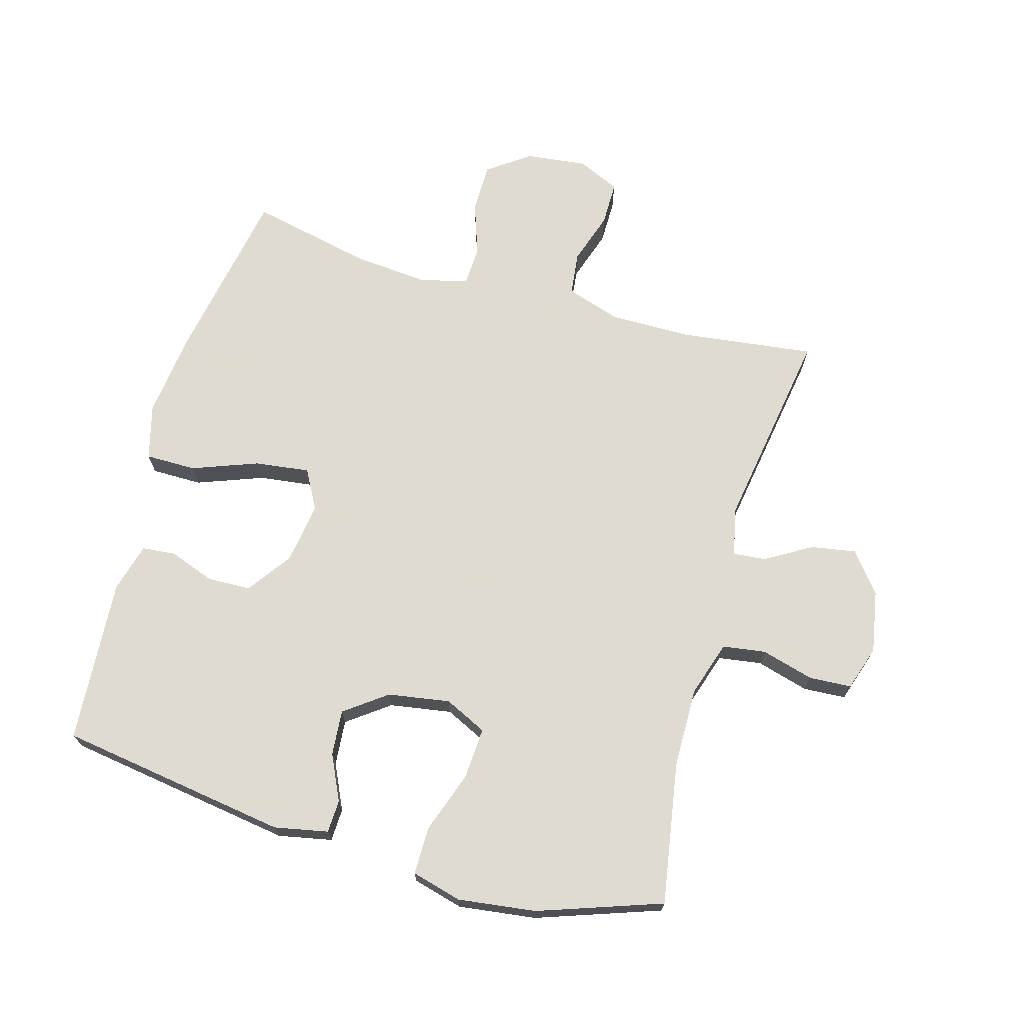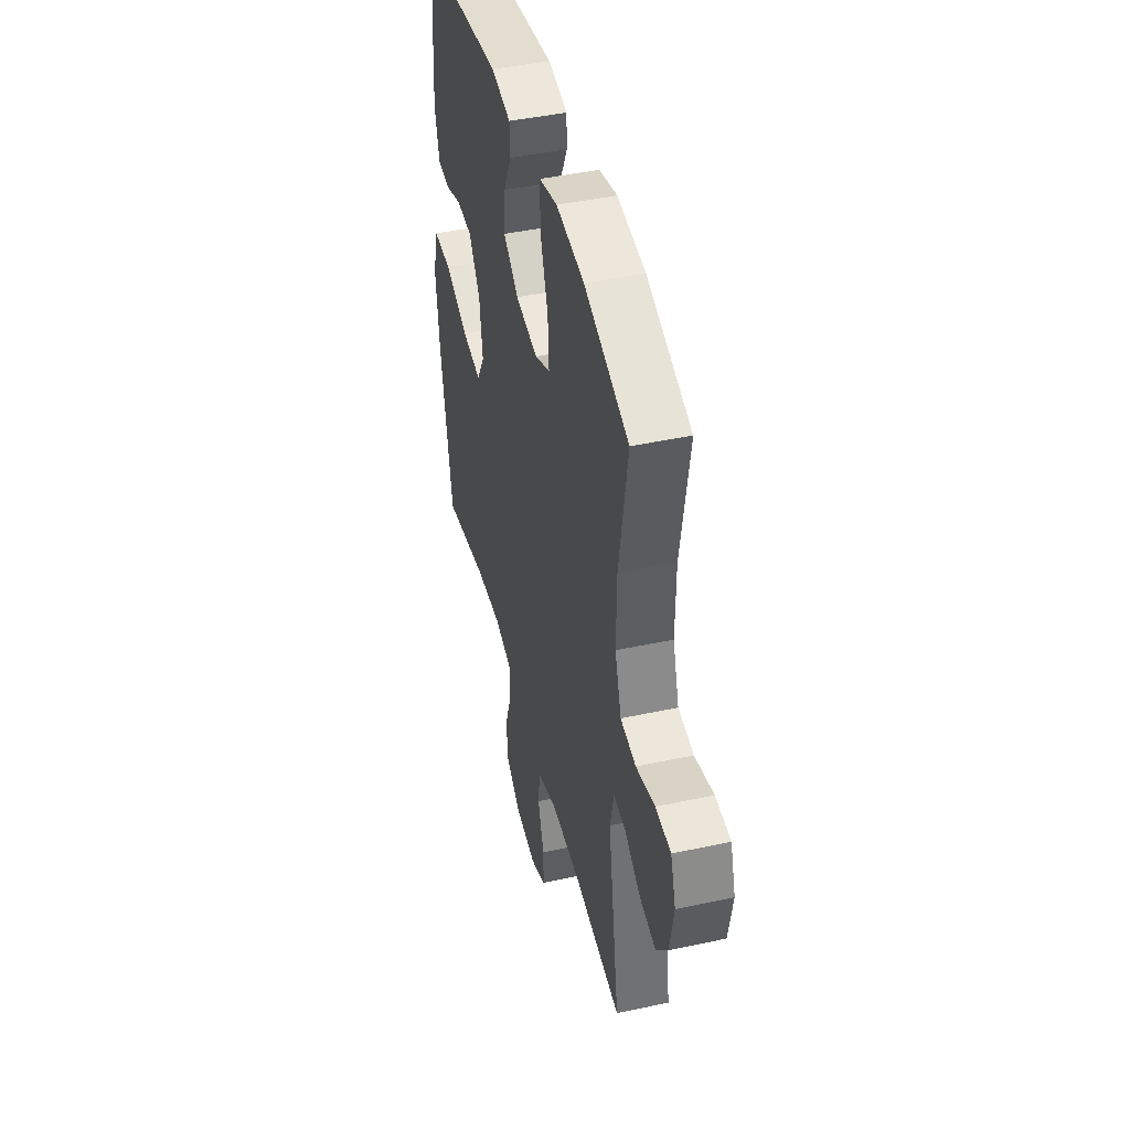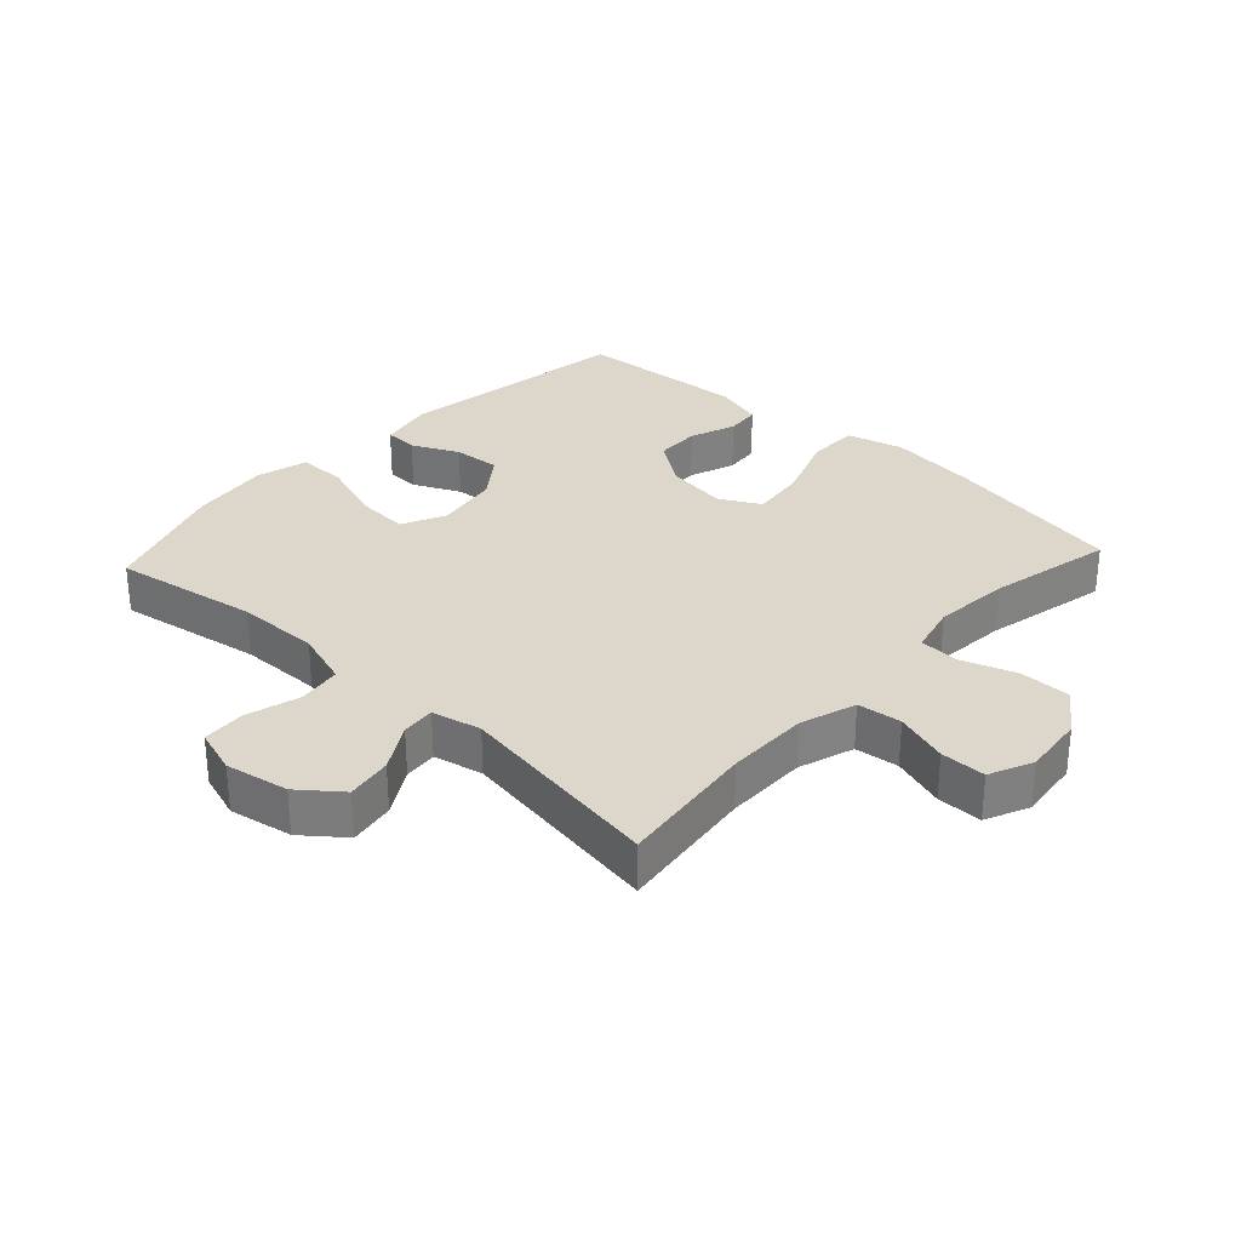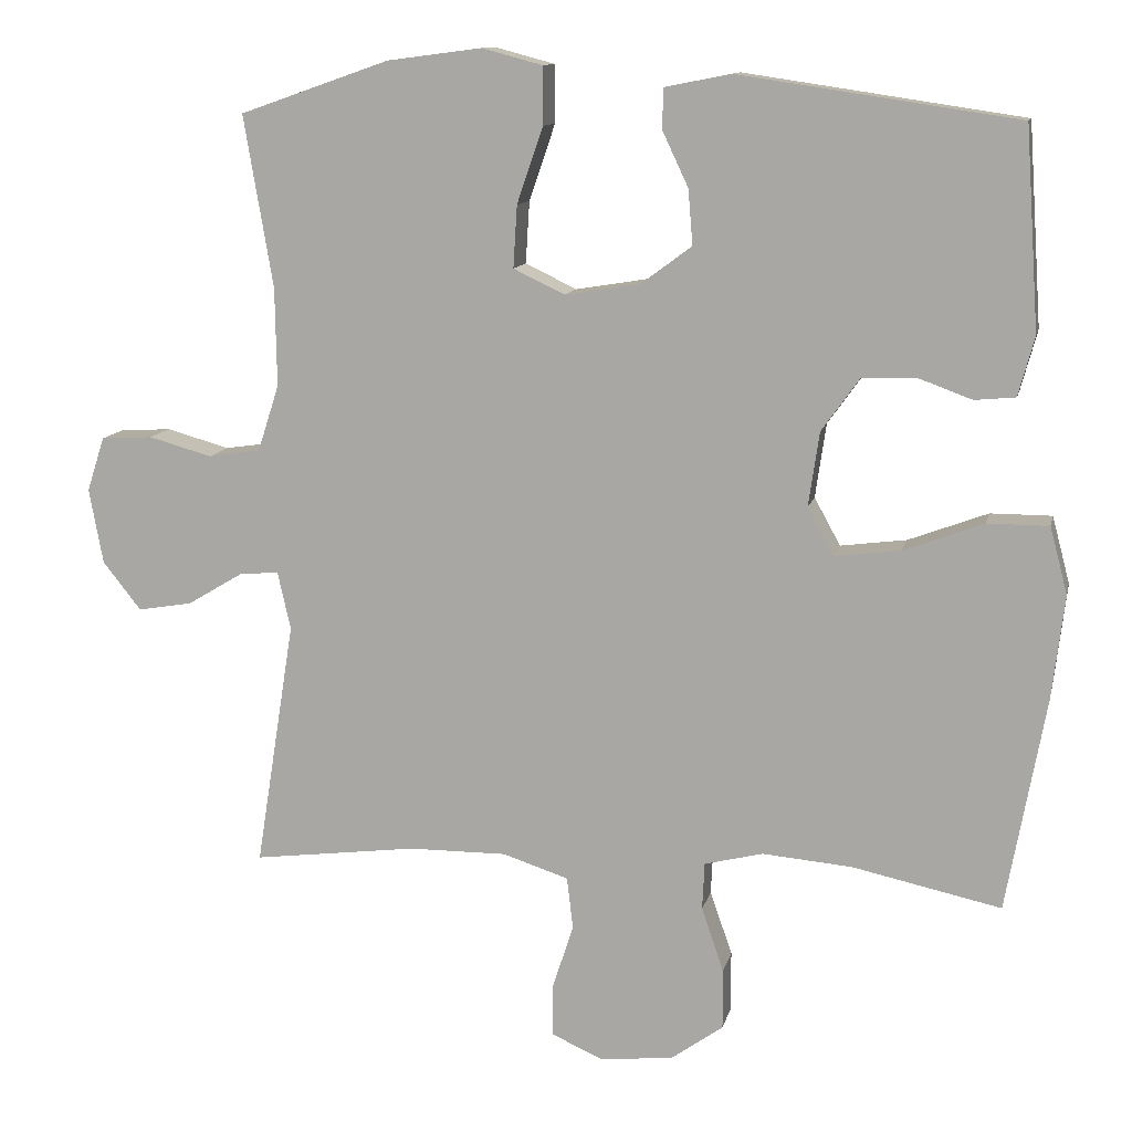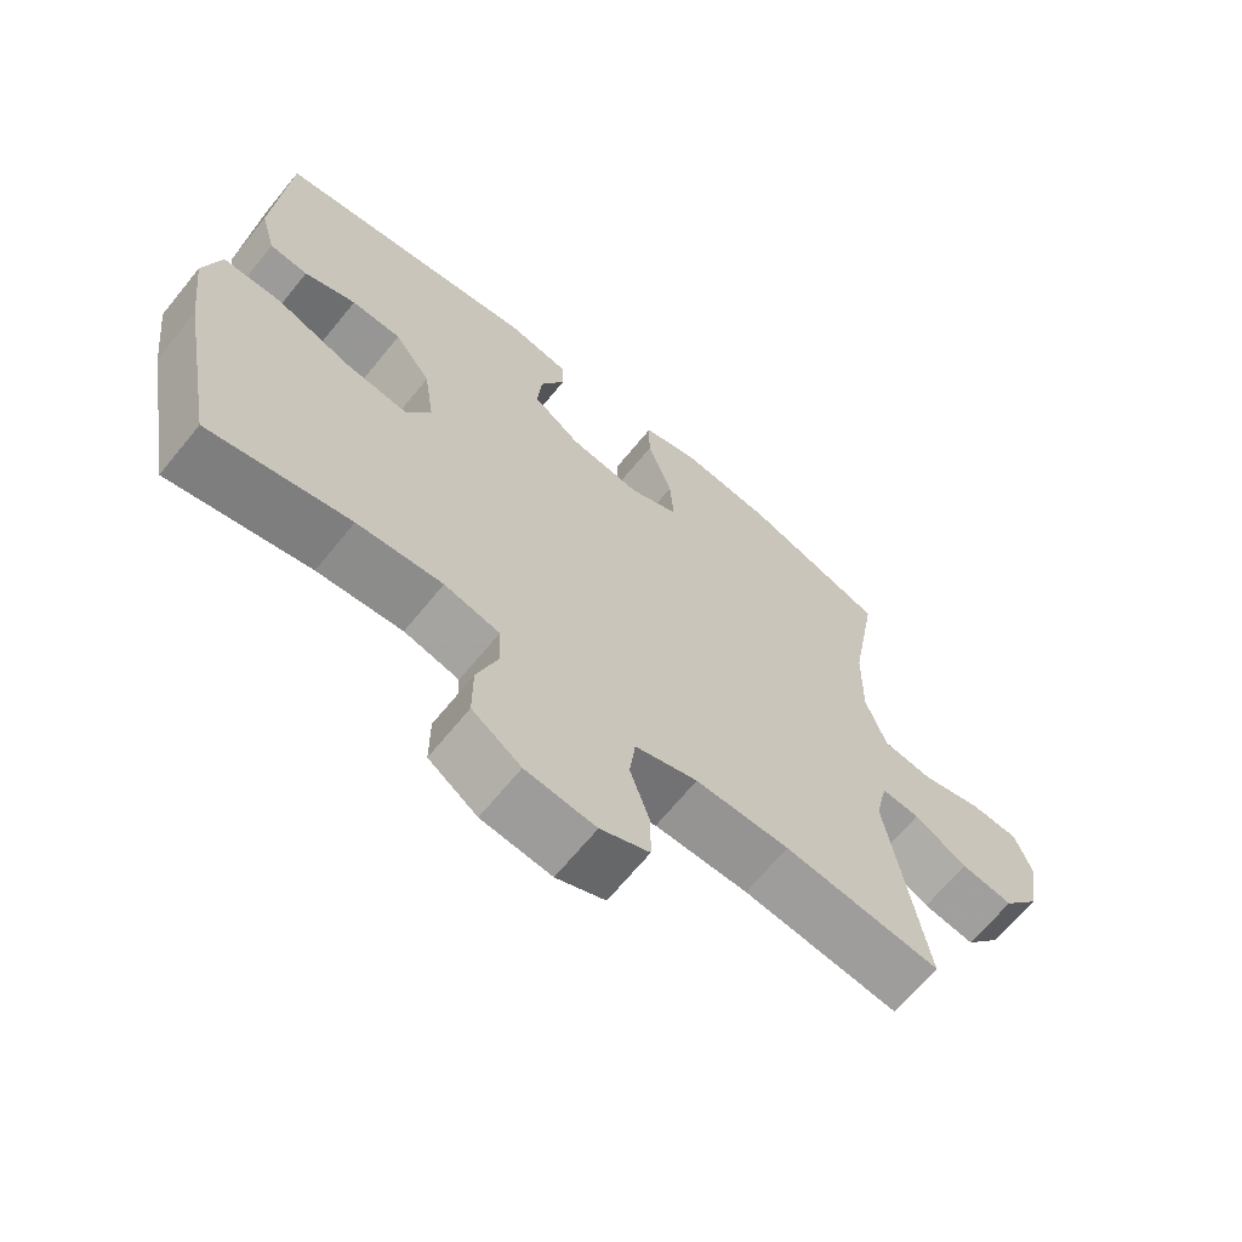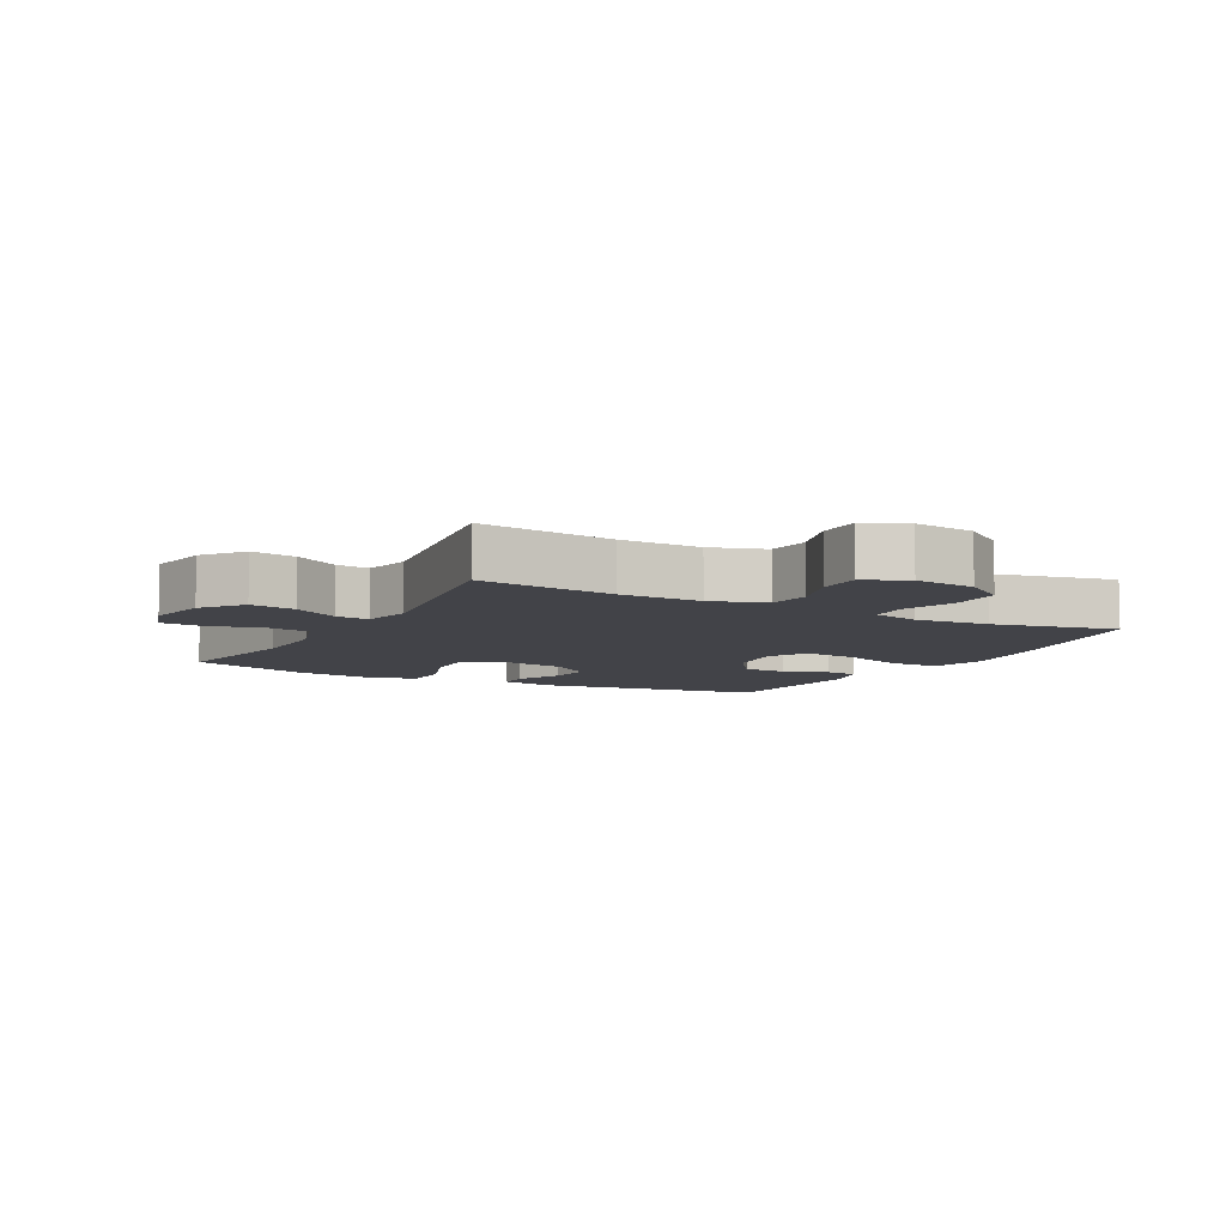
<metadata>
{"format":"obj","ext":"obj","renderer":"f3d","projection":"perspective","resolution":1024,"background":"white","views":[{"elev":70.2,"azim":15.9,"up":"+Y"},{"elev":44.5,"azim":75.9,"up":"+Z"},{"elev":30.7,"azim":132.8,"up":"+Y"},{"elev":11.7,"azim":-167.7,"up":"+Z"},{"elev":-66.9,"azim":-39.2,"up":"+Z"},{"elev":-7.6,"azim":151.7,"up":"+Y"}]}
</metadata>
<code>
v -0.5 0.07 -0.5
v -0.551 0.07 -0.22
v -0.567 0.07 -0.085
v -0.544 0.07 0.002
v -0.464 0.07 0.002
v -0.36 0.07 -0.037
v -0.274 0.07 -0.048
v -0.24 0.07 0.014
v -0.254 0.07 0.111
v -0.304 0.07 0.181
v -0.373 0.07 0.183
v -0.444 0.07 0.157
v -0.497 0.07 0.162
v -0.518 0.07 0.239
v -0.5 0.07 0.5
v -0.136 0.07 0.554
v -0.051 0.07 0.537
v -0.049 0.07 0.485
v -0.083 0.07 0.413
v -0.089 0.07 0.341
v -0.023 0.07 0.292
v 0.075 0.07 0.276
v 0.142 0.07 0.308
v 0.137 0.07 0.389
v 0.103 0.07 0.488
v 0.103 0.07 0.563
v 0.182 0.07 0.584
v 0.305 0.07 0.568
v 0.5 0.07 0.5
v 0.462 0.07 0.276
v 0.46 0.07 0.148
v 0.488 0.07 0.061
v 0.556 0.07 0.051
v 0.639 0.07 0.074
v 0.706 0.07 0.07
v 0.729 0.07 -0.001
v 0.711 0.07 -0.099
v 0.661 0.07 -0.162
v 0.59 0.07 -0.15
v 0.518 0.07 -0.107
v 0.466 0.07 -0.102
v 0.449 0.07 -0.178
v 0.5 0.07 -0.5
v 0.286 0.07 -0.473
v 0.158 0.07 -0.472
v 0.072 0.07 -0.5
v 0.064 0.07 -0.568
v 0.091 0.07 -0.651
v 0.091 0.07 -0.721
v 0.024 0.07 -0.751
v -0.072 0.07 -0.74
v -0.139 0.07 -0.692
v -0.139 0.07 -0.613
v -0.11 0.07 -0.529
v -0.113 0.07 -0.467
v -0.189 0.07 -0.448
v -0.306 0.07 -0.458
v -0.5 0 -0.5
v -0.551 0 -0.22
v -0.567 0 -0.085
v -0.544 0 0.002
v -0.464 0 0.002
v -0.36 0 -0.037
v -0.274 0 -0.048
v -0.24 0 0.014
v -0.254 0 0.111
v -0.304 0 0.181
v -0.373 0 0.183
v -0.444 0 0.157
v -0.497 0 0.162
v -0.518 0 0.239
v -0.5 0 0.5
v -0.136 0 0.554
v -0.051 0 0.537
v -0.049 0 0.485
v -0.083 0 0.413
v -0.089 0 0.341
v -0.023 0 0.292
v 0.075 0 0.276
v 0.142 0 0.308
v 0.137 0 0.389
v 0.103 0 0.488
v 0.103 0 0.563
v 0.182 0 0.584
v 0.305 0 0.568
v 0.5 0 0.5
v 0.462 0 0.276
v 0.46 0 0.148
v 0.488 0 0.061
v 0.556 0 0.051
v 0.639 0 0.074
v 0.706 0 0.07
v 0.729 0 -0.001
v 0.711 0 -0.099
v 0.661 0 -0.162
v 0.59 0 -0.15
v 0.518 0 -0.107
v 0.466 0 -0.102
v 0.449 0 -0.178
v 0.5 0 -0.5
v 0.286 0 -0.473
v 0.158 0 -0.472
v 0.072 0 -0.5
v 0.064 0 -0.568
v 0.091 0 -0.651
v 0.091 0 -0.721
v 0.024 0 -0.751
v -0.072 0 -0.74
v -0.139 0 -0.692
v -0.139 0 -0.613
v -0.11 0 -0.529
v -0.113 0 -0.467
v -0.189 0 -0.448
v -0.306 0 -0.458
f 51 52 53 54
f 51 54 55
f 50 51 55
f 47 48 49 50
f 46 47 50 55
f 45 46 55 56
f 42 43 44
f 41 42 44 45
f 37 38 39 40
f 37 40 41
f 36 37 41
f 33 34 35 36
f 32 33 36 41
f 31 32 41 45
f 27 28 29 30
f 24 25 26 27
f 23 24 27 30
f 22 23 30 31
f 16 17 18 19
f 16 19 20
f 15 16 20
f 14 15 20 21
f 11 12 13 14
f 10 11 14 21
f 3 4 5 6
f 3 6 7
f 57 1 2 3
f 56 57 3 7
f 9 10 21 22
f 8 9 22 31
f 31 45 56
f 7 8 31 56
f 111 110 109 108
f 112 111 108
f 112 108 107
f 107 106 105 104
f 112 107 104 103
f 113 112 103 102
f 101 100 99
f 102 101 99 98
f 97 96 95 94
f 98 97 94
f 98 94 93
f 93 92 91 90
f 98 93 90 89
f 102 98 89 88
f 87 86 85 84
f 84 83 82 81
f 87 84 81 80
f 88 87 80 79
f 76 75 74 73
f 77 76 73
f 77 73 72
f 78 77 72 71
f 71 70 69 68
f 78 71 68 67
f 63 62 61 60
f 64 63 60
f 60 59 58 114
f 64 60 114 113
f 79 78 67 66
f 88 79 66 65
f 113 102 88
f 113 88 65 64
f 1 58 59 2
f 2 59 60 3
f 3 60 61 4
f 4 61 62 5
f 5 62 63 6
f 6 63 64 7
f 7 64 65 8
f 8 65 66 9
f 9 66 67 10
f 10 67 68 11
f 11 68 69 12
f 12 69 70 13
f 13 70 71 14
f 14 71 72 15
f 15 72 73 16
f 16 73 74 17
f 17 74 75 18
f 18 75 76 19
f 19 76 77 20
f 20 77 78 21
f 21 78 79 22
f 22 79 80 23
f 23 80 81 24
f 24 81 82 25
f 25 82 83 26
f 26 83 84 27
f 27 84 85 28
f 28 85 86 29
f 29 86 87 30
f 30 87 88 31
f 31 88 89 32
f 32 89 90 33
f 33 90 91 34
f 34 91 92 35
f 35 92 93 36
f 36 93 94 37
f 37 94 95 38
f 38 95 96 39
f 39 96 97 40
f 40 97 98 41
f 41 98 99 42
f 42 99 100 43
f 43 100 101 44
f 44 101 102 45
f 45 102 103 46
f 46 103 104 47
f 47 104 105 48
f 48 105 106 49
f 49 106 107 50
f 50 107 108 51
f 51 108 109 52
f 52 109 110 53
f 53 110 111 54
f 54 111 112 55
f 55 112 113 56
f 56 113 114 57
f 57 114 58 1

</code>
